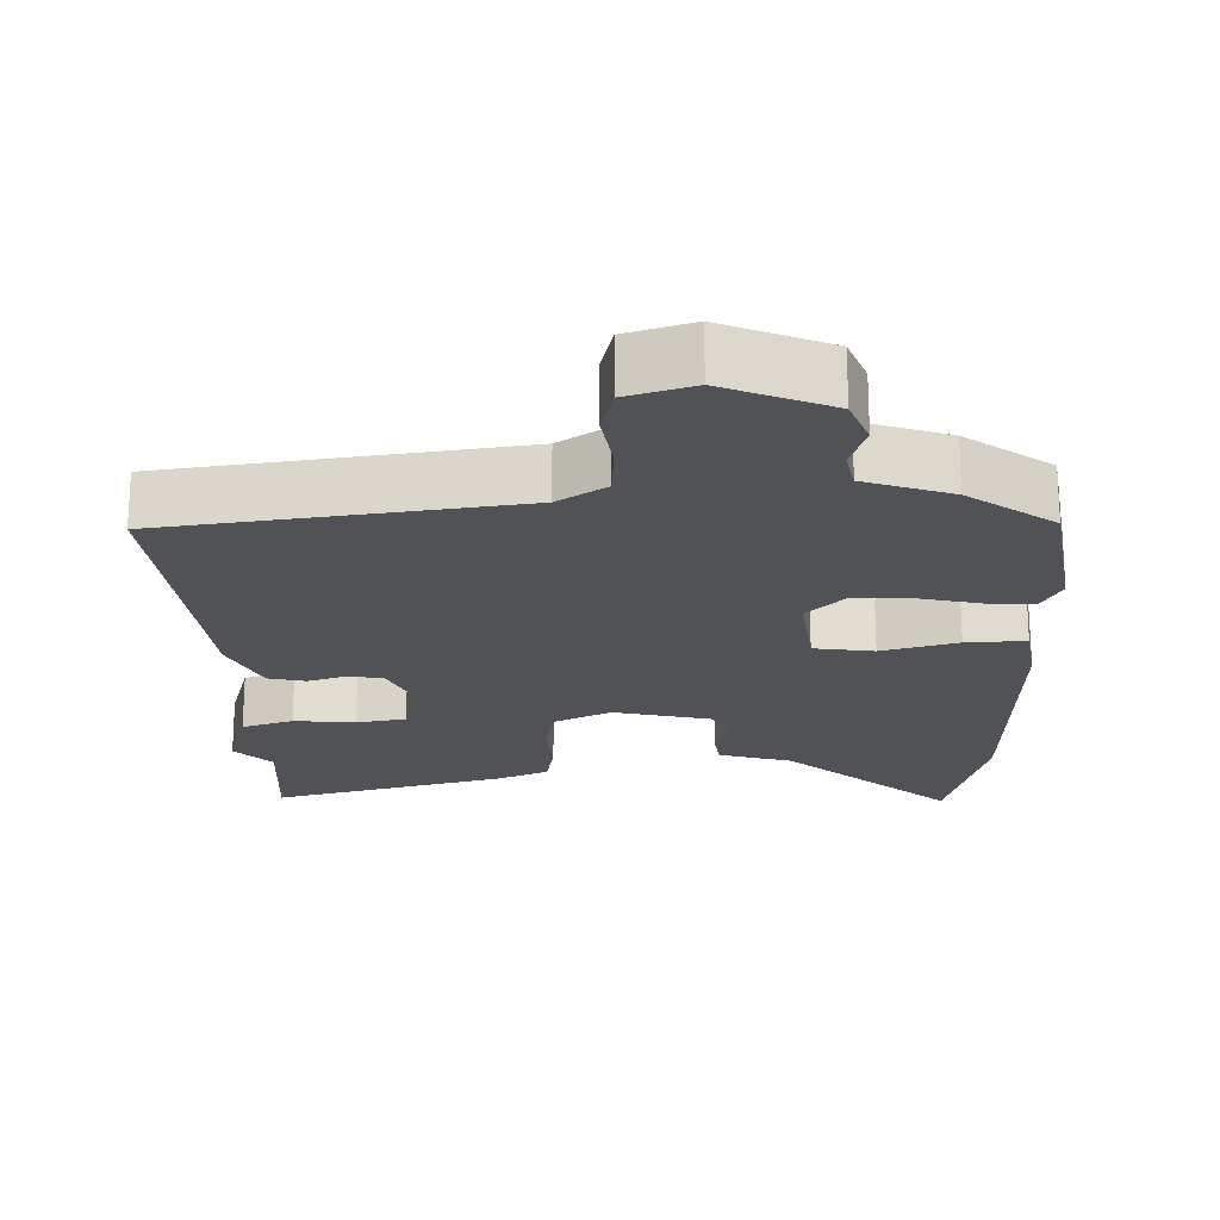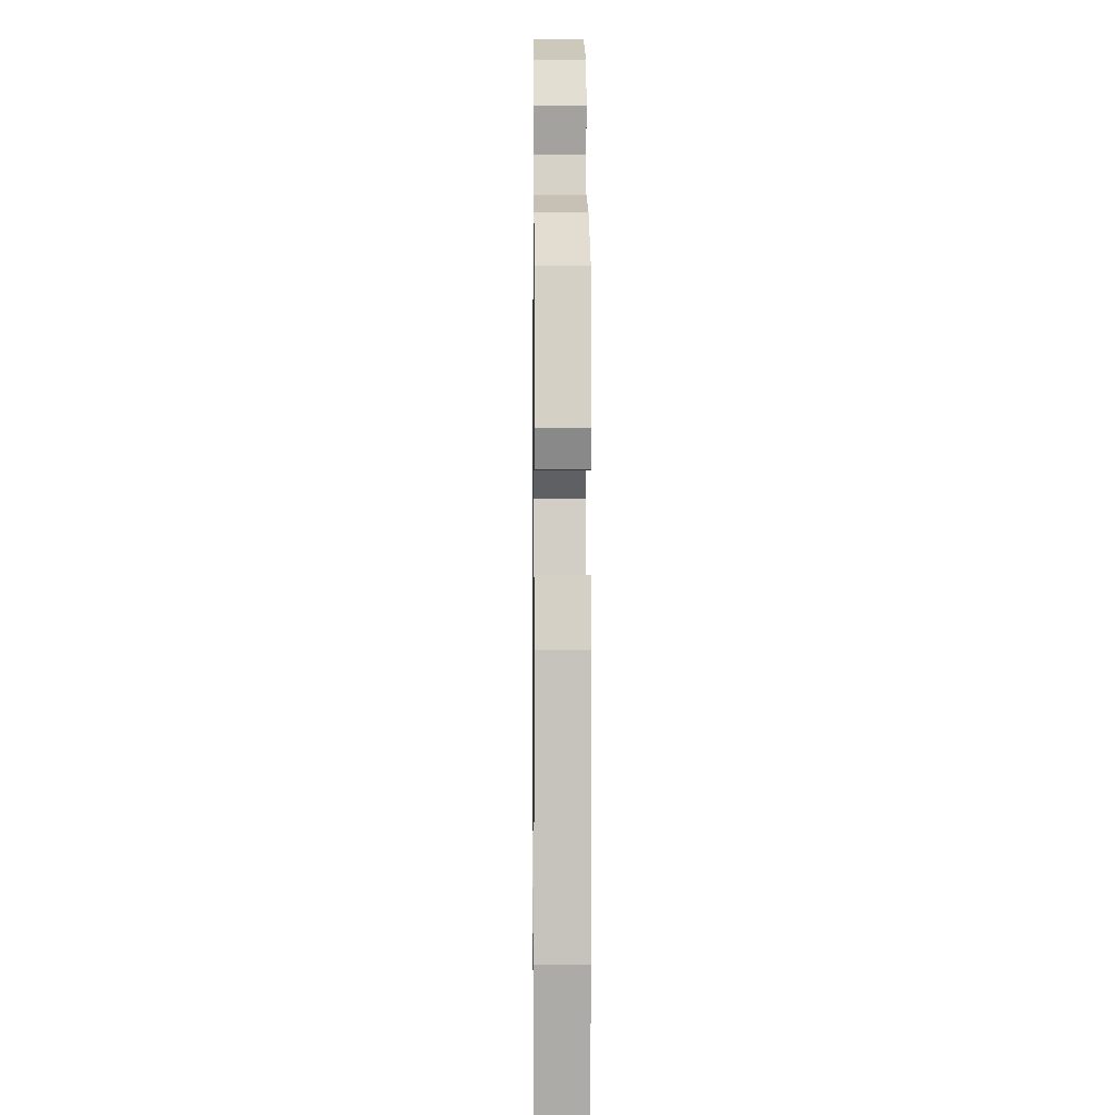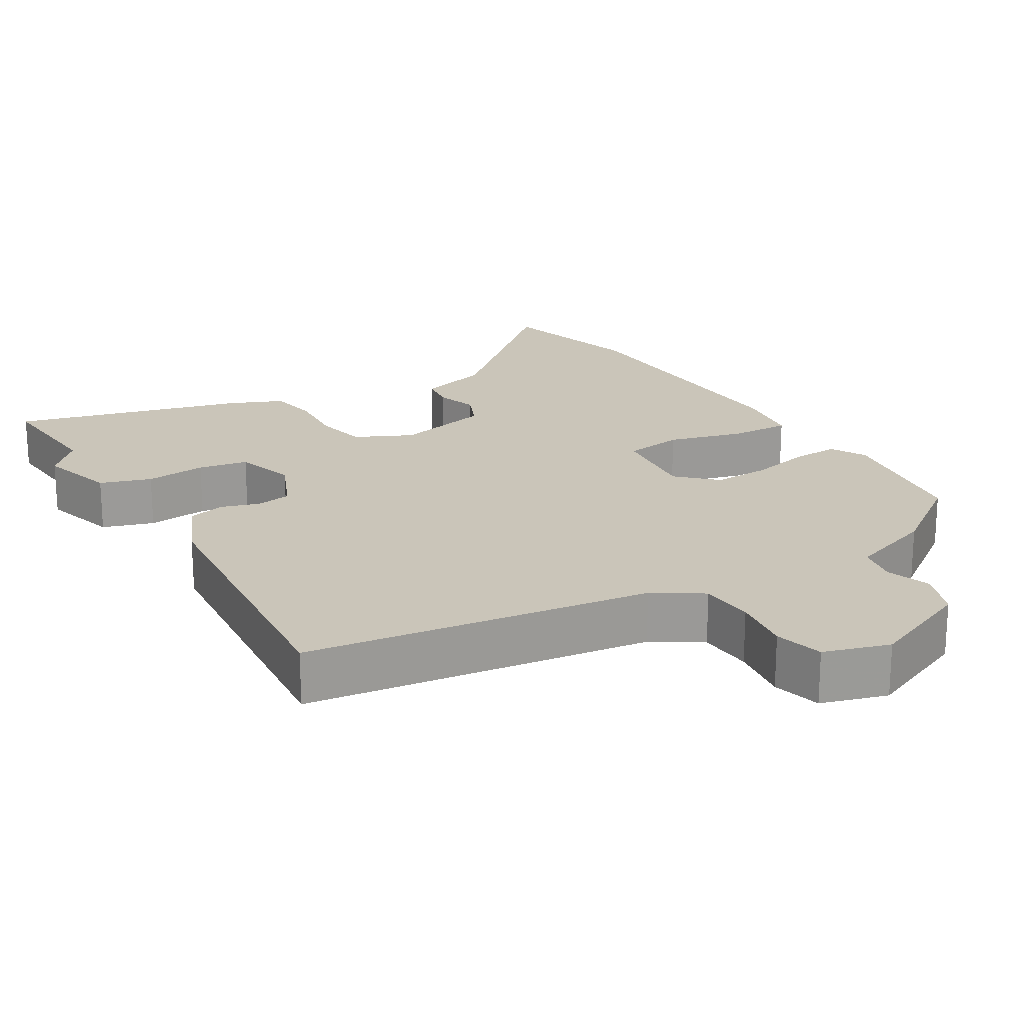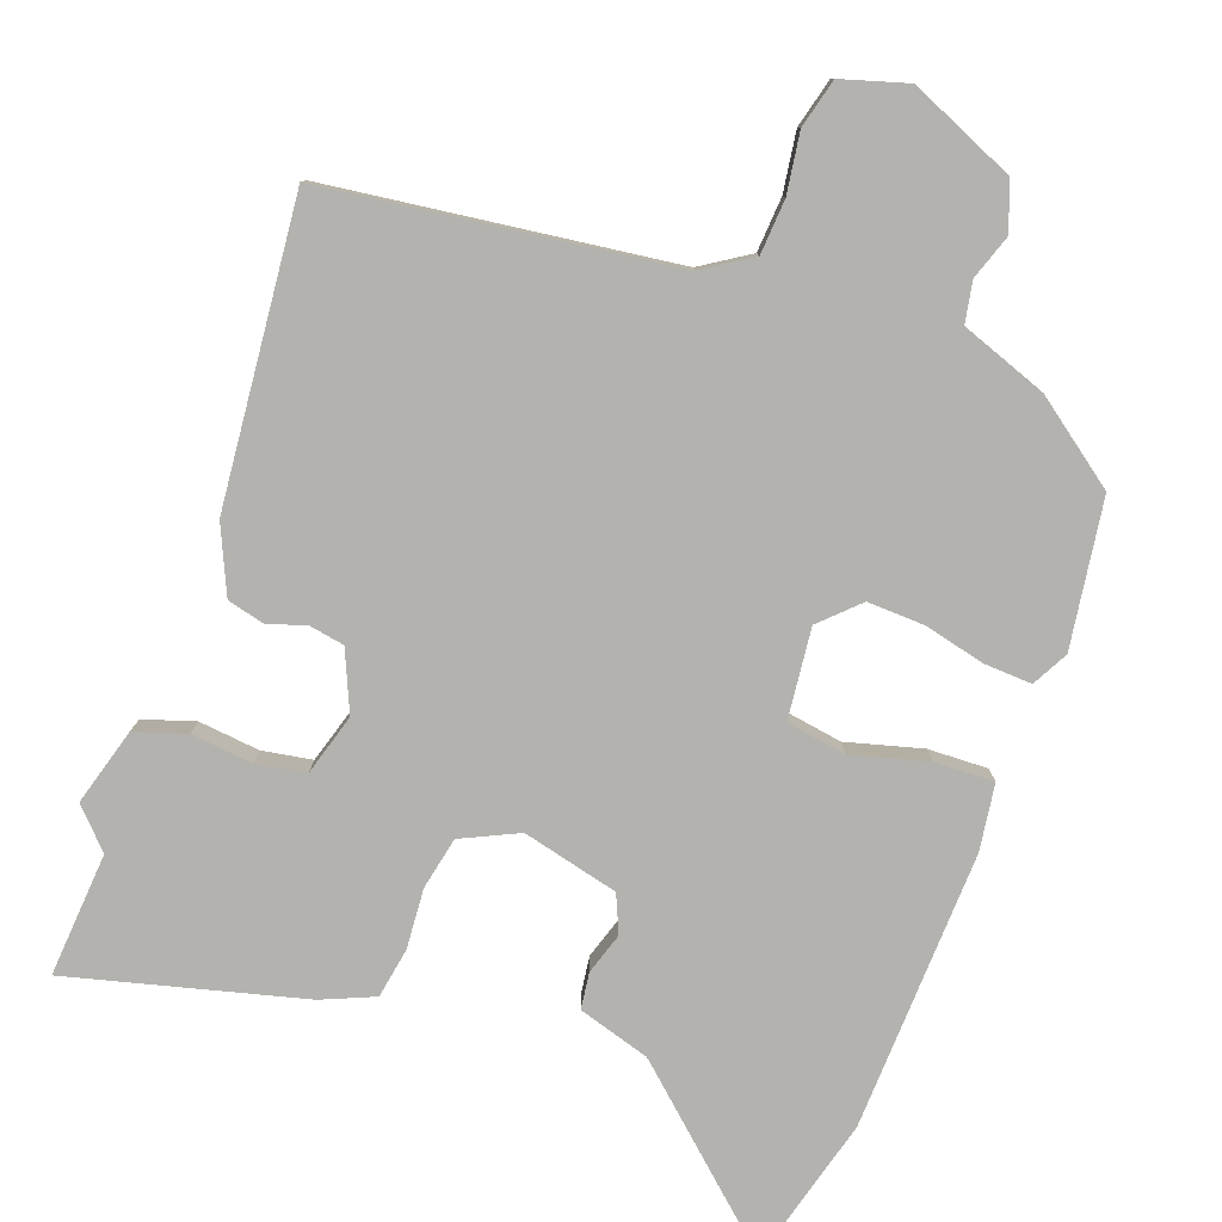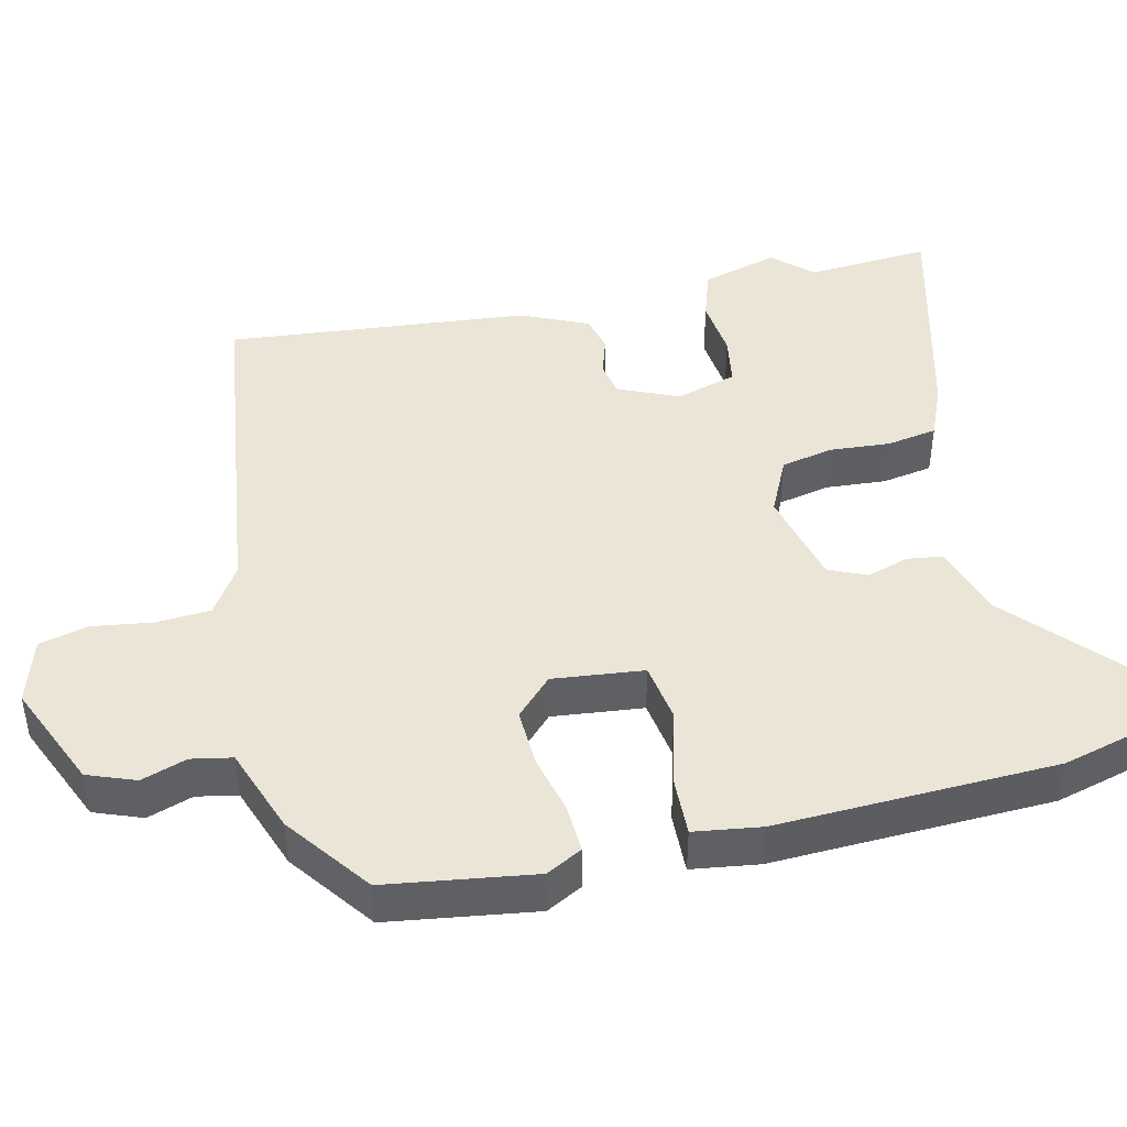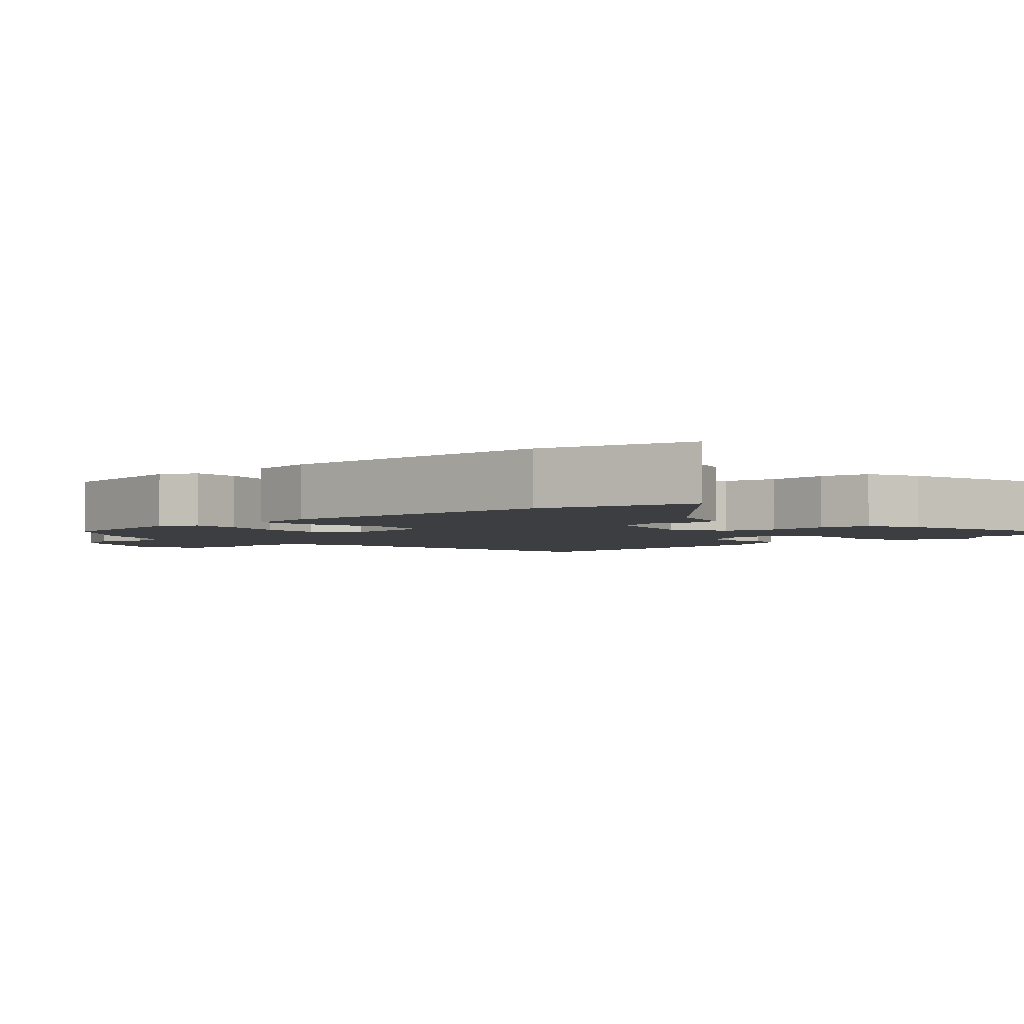
<metadata>
{"format":"obj","ext":"obj","renderer":"f3d","projection":"perspective","resolution":1024,"background":"white","views":[{"elev":-20.6,"azim":2.6,"up":"+Y"},{"elev":-1.9,"azim":89.3,"up":"+Z"},{"elev":20.7,"azim":-30.3,"up":"+Y"},{"elev":-79.7,"azim":-19.3,"up":"+Y"},{"elev":44.0,"azim":77.6,"up":"+Y"},{"elev":-3.1,"azim":133.4,"up":"+Y"}]}
</metadata>
<code>
v 0.515 0.07 0.392
v 0.542 0.07 0.189
v 0.515 0.07 0.14
v 0.449 0.07 0.144
v 0.366 0.07 0.165
v 0.287 0.07 0.169
v 0.235 0.07 0.12
v 0.247 0.07 -0.005
v 0.329 0.07 -0.019
v 0.434 0.07 0.008
v 0.516 0.07 0.01
v 0.528 0.07 -0.082
v 0.509 0.07 -0.467
v 0.451 0.07 -0.673
v 0.228 0.07 -0.468
v 0.129 0.07 -0.437
v 0.123 0.07 -0.387
v 0.142 0.07 -0.33
v 0.12 0.07 -0.278
v -0.012 0.07 -0.244
v -0.091 0.07 -0.28
v -0.107 0.07 -0.352
v -0.102 0.07 -0.435
v -0.115 0.07 -0.504
v -0.188 0.07 -0.534
v -0.51 0.07 -0.613
v -0.495 0.07 -0.442
v -0.544 0.07 -0.389
v -0.512 0.07 -0.283
v -0.441 0.07 -0.261
v -0.357 0.07 -0.271
v -0.288 0.07 -0.26
v -0.262 0.07 -0.176
v -0.297 0.07 -0.093
v -0.345 0.07 -0.084
v -0.398 0.07 -0.1
v -0.449 0.07 -0.087
v -0.489 0.07 0.005
v -0.523 0.07 0.422
v -0.045 0.07 0.478
v 0.022 0.07 0.52
v 0.028 0.07 0.595
v 0.017 0.07 0.678
v 0.035 0.07 0.745
v 0.126 0.07 0.771
v 0.27 0.07 0.707
v 0.294 0.07 0.641
v 0.272 0.07 0.579
v 0.282 0.07 0.523
v 0.4 0.07 0.479
v 0.515 0 0.392
v 0.542 0 0.189
v 0.515 0 0.14
v 0.449 0 0.144
v 0.366 0 0.165
v 0.287 0 0.169
v 0.235 0 0.12
v 0.247 0 -0.005
v 0.329 0 -0.019
v 0.434 0 0.008
v 0.516 0 0.01
v 0.528 0 -0.082
v 0.509 0 -0.467
v 0.451 0 -0.673
v 0.228 0 -0.468
v 0.129 0 -0.437
v 0.123 0 -0.387
v 0.142 0 -0.33
v 0.12 0 -0.278
v -0.012 0 -0.244
v -0.091 0 -0.28
v -0.107 0 -0.352
v -0.102 0 -0.435
v -0.115 0 -0.504
v -0.188 0 -0.534
v -0.51 0 -0.613
v -0.495 0 -0.442
v -0.544 0 -0.389
v -0.512 0 -0.283
v -0.441 0 -0.261
v -0.357 0 -0.271
v -0.288 0 -0.26
v -0.262 0 -0.176
v -0.297 0 -0.093
v -0.345 0 -0.084
v -0.398 0 -0.1
v -0.449 0 -0.087
v -0.489 0 0.005
v -0.523 0 0.422
v -0.045 0 0.478
v 0.022 0 0.52
v 0.028 0 0.595
v 0.017 0 0.678
v 0.035 0 0.745
v 0.126 0 0.771
v 0.27 0 0.707
v 0.294 0 0.641
v 0.272 0 0.579
v 0.282 0 0.523
v 0.4 0 0.479
f 49 50 1 2
f 45 46 47 48
f 45 48 49
f 42 43 44 45
f 41 42 45 49
f 40 41 49 2
f 35 36 37 38
f 34 35 38 39
f 28 29 30 31
f 27 28 31 32
f 26 27 32
f 25 26 32
f 22 23 24 25
f 21 22 25 32
f 20 21 32 33
f 15 16 17 18
f 15 18 19
f 14 15 19
f 13 14 19
f 12 13 19
f 9 10 11 12
f 8 9 12 19
f 7 8 19 20
f 2 3 4 5
f 2 5 6
f 40 2 6
f 34 39 40 6
f 7 20 33 34
f 6 7 34
f 52 51 100 99
f 98 97 96 95
f 99 98 95
f 95 94 93 92
f 99 95 92 91
f 52 99 91 90
f 88 87 86 85
f 89 88 85 84
f 81 80 79 78
f 82 81 78 77
f 82 77 76
f 82 76 75
f 75 74 73 72
f 82 75 72 71
f 83 82 71 70
f 68 67 66 65
f 69 68 65
f 69 65 64
f 69 64 63
f 69 63 62
f 62 61 60 59
f 69 62 59 58
f 70 69 58 57
f 55 54 53 52
f 56 55 52
f 56 52 90
f 56 90 89 84
f 84 83 70 57
f 84 57 56
f 1 51 52 2
f 2 52 53 3
f 3 53 54 4
f 4 54 55 5
f 5 55 56 6
f 6 56 57 7
f 7 57 58 8
f 8 58 59 9
f 9 59 60 10
f 10 60 61 11
f 11 61 62 12
f 12 62 63 13
f 13 63 64 14
f 14 64 65 15
f 15 65 66 16
f 16 66 67 17
f 17 67 68 18
f 18 68 69 19
f 19 69 70 20
f 20 70 71 21
f 21 71 72 22
f 22 72 73 23
f 23 73 74 24
f 24 74 75 25
f 25 75 76 26
f 26 76 77 27
f 27 77 78 28
f 28 78 79 29
f 29 79 80 30
f 30 80 81 31
f 31 81 82 32
f 32 82 83 33
f 33 83 84 34
f 34 84 85 35
f 35 85 86 36
f 36 86 87 37
f 37 87 88 38
f 38 88 89 39
f 39 89 90 40
f 40 90 91 41
f 41 91 92 42
f 42 92 93 43
f 43 93 94 44
f 44 94 95 45
f 45 95 96 46
f 46 96 97 47
f 47 97 98 48
f 48 98 99 49
f 49 99 100 50
f 50 100 51 1

</code>
